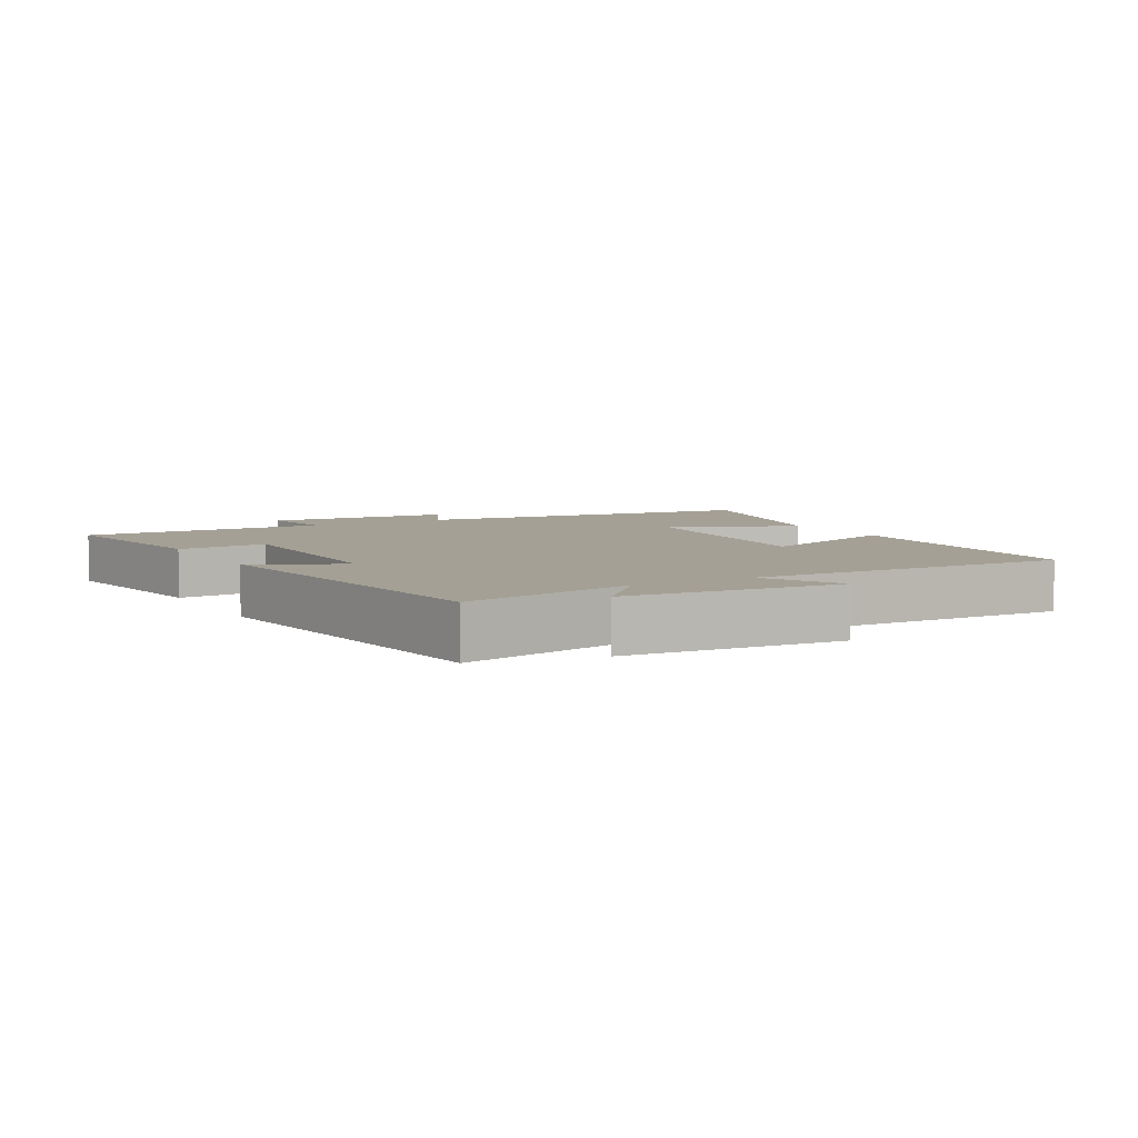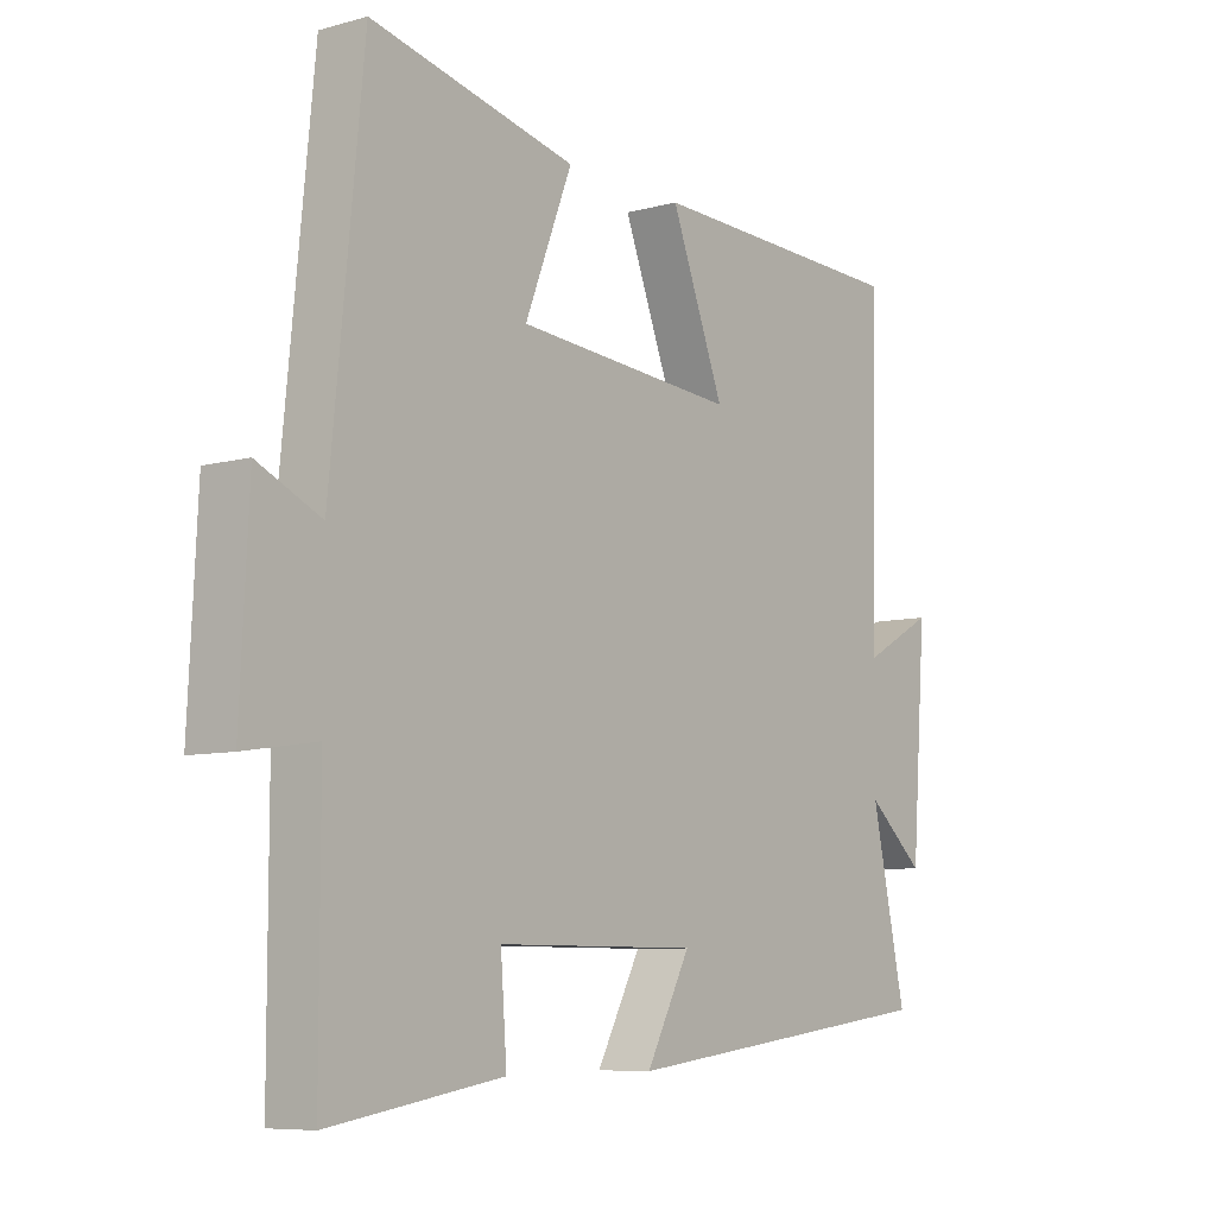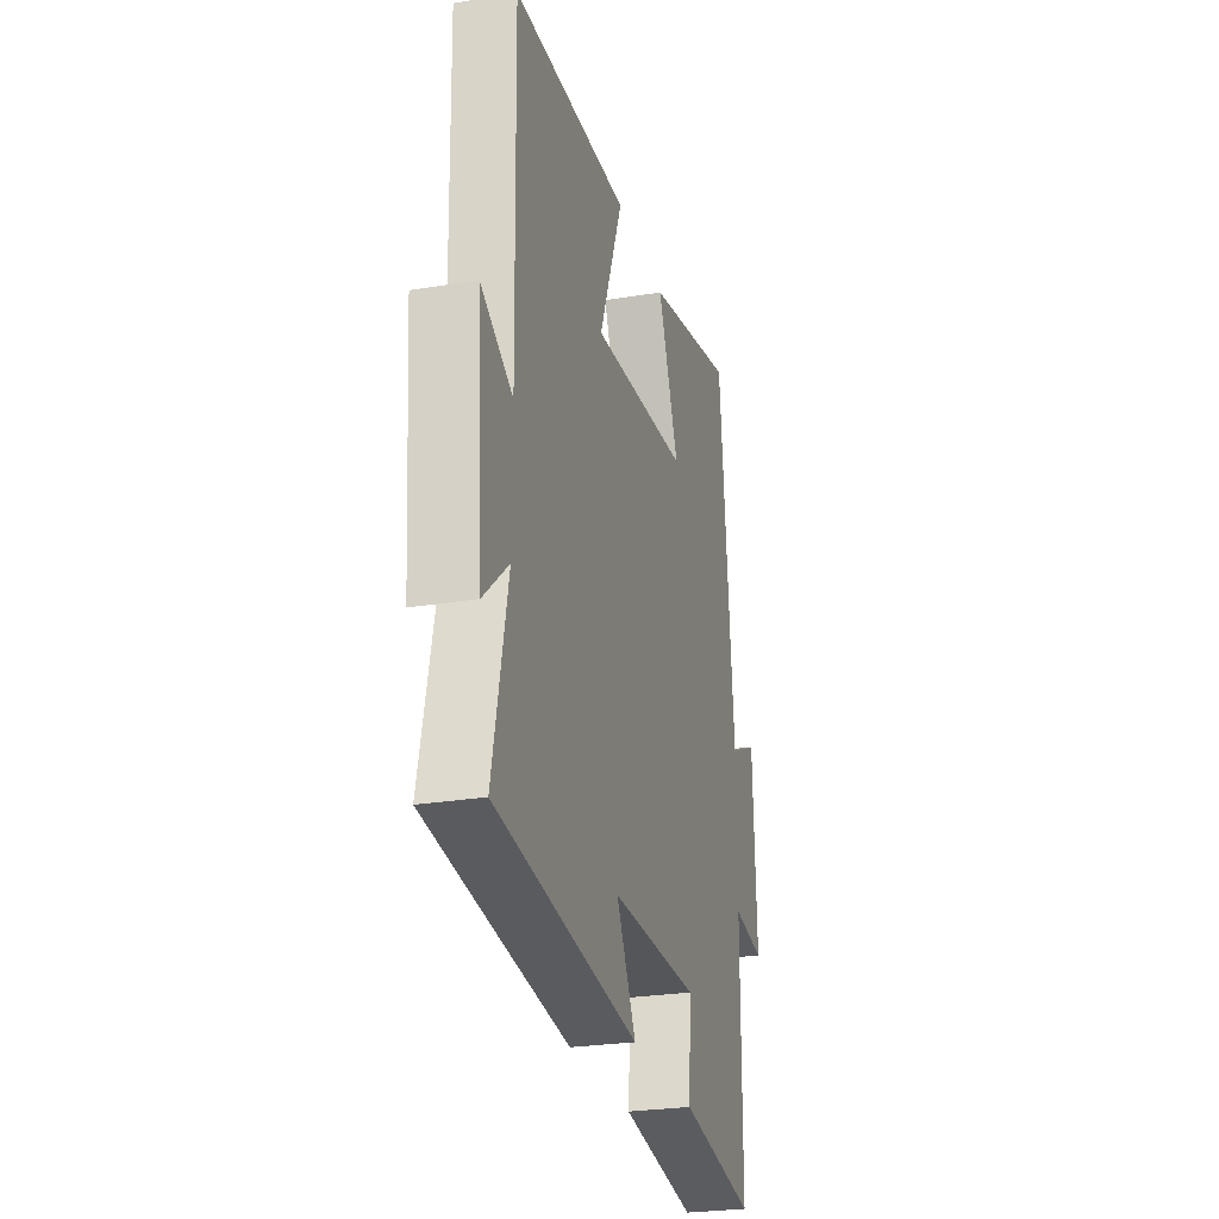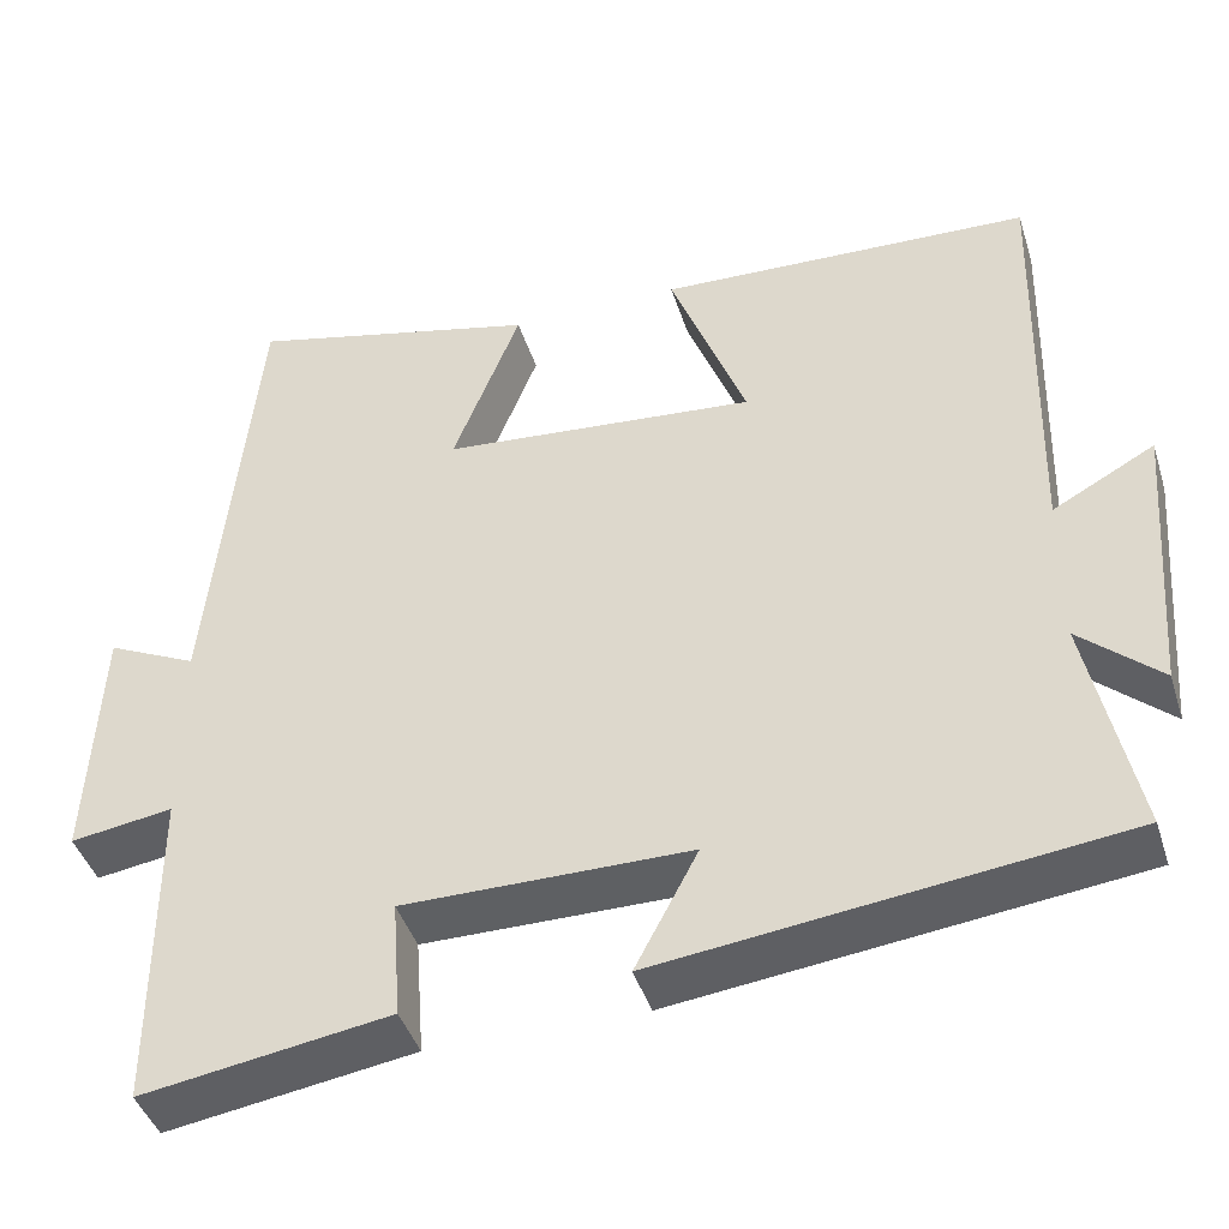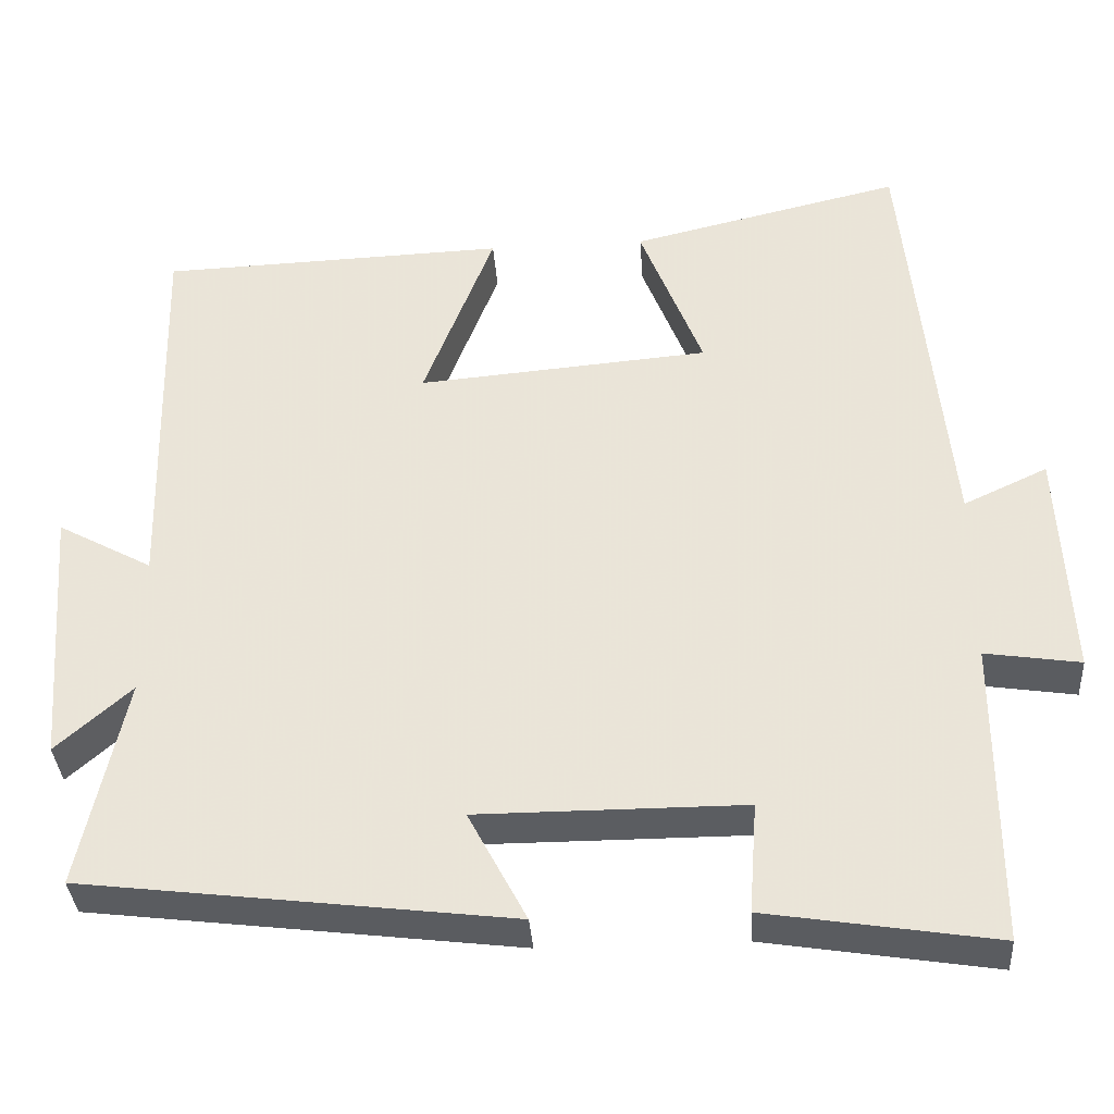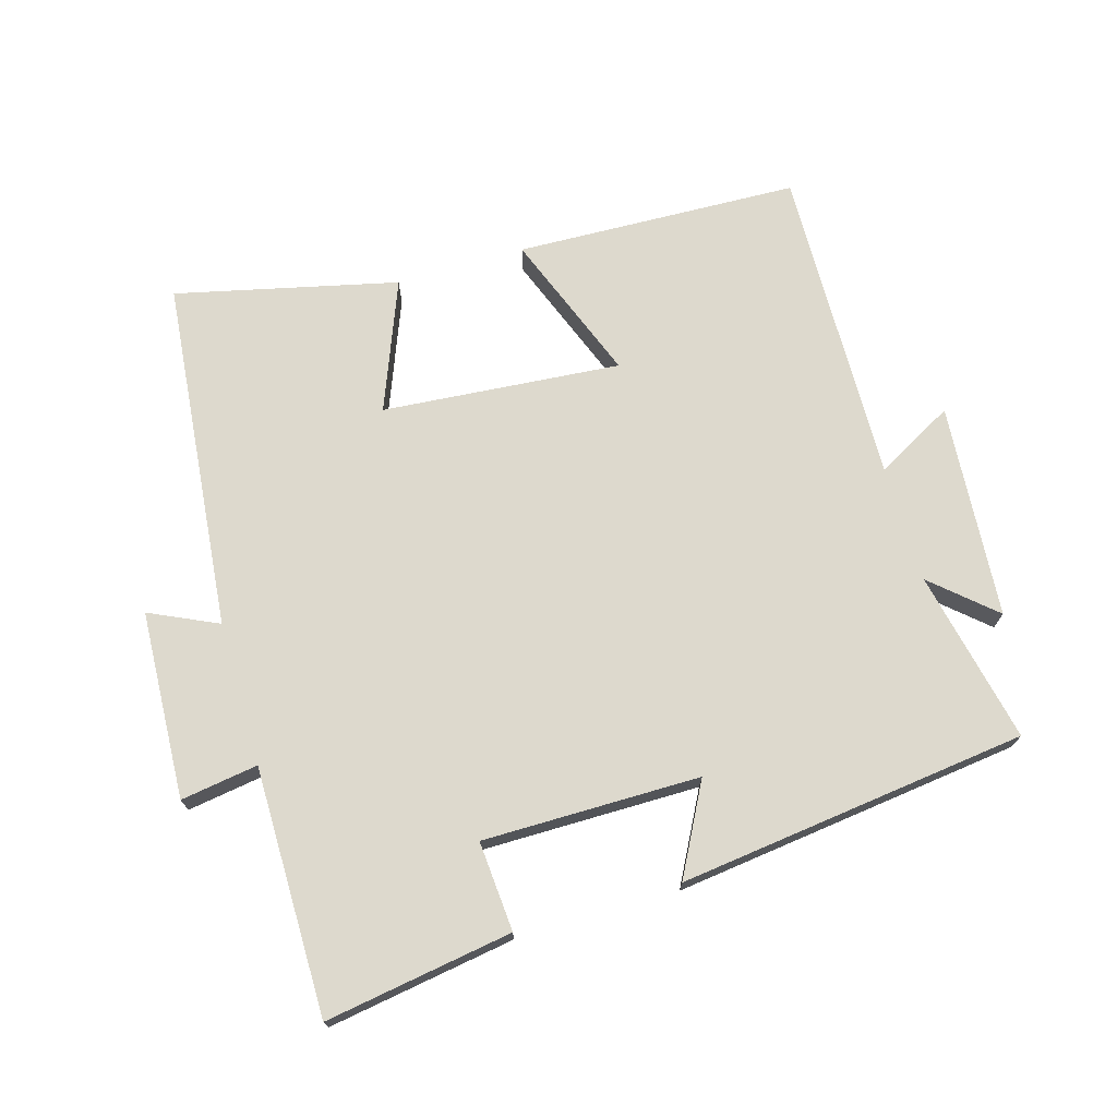
<metadata>
{"format":"obj","ext":"obj","renderer":"f3d","projection":"perspective","resolution":1024,"background":"white","views":[{"elev":5.9,"azim":-119.1,"up":"+Y"},{"elev":-7.7,"azim":127.8,"up":"+Z"},{"elev":-26.0,"azim":-75.3,"up":"+Z"},{"elev":-42.6,"azim":-163.0,"up":"+Z"},{"elev":-35.5,"azim":3.9,"up":"+Z"},{"elev":72.0,"azim":163.7,"up":"+Y"}]}
</metadata>
<code>
v -0.556 0.07 -0.435
v -0.5 0.07 -0.175
v -0.593 0.07 -0.257
v -0.617 0.07 0.067
v -0.5 0.07 0.003
v -0.511 0.07 0.485
v -0.083 0.07 0.5
v -0.17 0.07 0.274
v 0.19 0.07 0.304
v 0.113 0.07 0.5
v 0.447 0.07 0.578
v 0.5 0.07 0.047
v 0.603 0.07 0.095
v 0.617 0.07 -0.189
v 0.5 0.07 -0.171
v 0.5 0.07 -0.545
v 0.217 0.07 -0.5
v 0.227 0.07 -0.364
v -0.101 0.07 -0.364
v -0.029 0.07 -0.5
v -0.556 0 -0.435
v -0.5 0 -0.175
v -0.593 0 -0.257
v -0.617 0 0.067
v -0.5 0 0.003
v -0.511 0 0.485
v -0.083 0 0.5
v -0.17 0 0.274
v 0.19 0 0.304
v 0.113 0 0.5
v 0.447 0 0.578
v 0.5 0 0.047
v 0.603 0 0.095
v 0.617 0 -0.189
v 0.5 0 -0.171
v 0.5 0 -0.545
v 0.217 0 -0.5
v 0.227 0 -0.364
v -0.101 0 -0.364
v -0.029 0 -0.5
f 19 20 1 2
f 18 19 2
f 15 16 17 18
f 15 18 2
f 12 13 14 15
f 11 12 15
f 10 11 15
f 9 10 15
f 8 9 15 2
f 5 6 7 8
f 5 8 2 3
f 3 4 5
f 22 21 40 39
f 22 39 38
f 38 37 36 35
f 22 38 35
f 35 34 33 32
f 35 32 31
f 35 31 30
f 35 30 29
f 22 35 29 28
f 28 27 26 25
f 23 22 28 25
f 25 24 23
f 1 21 22 2
f 2 22 23 3
f 3 23 24 4
f 4 24 25 5
f 5 25 26 6
f 6 26 27 7
f 7 27 28 8
f 8 28 29 9
f 9 29 30 10
f 10 30 31 11
f 11 31 32 12
f 12 32 33 13
f 13 33 34 14
f 14 34 35 15
f 15 35 36 16
f 16 36 37 17
f 17 37 38 18
f 18 38 39 19
f 19 39 40 20
f 20 40 21 1

</code>
